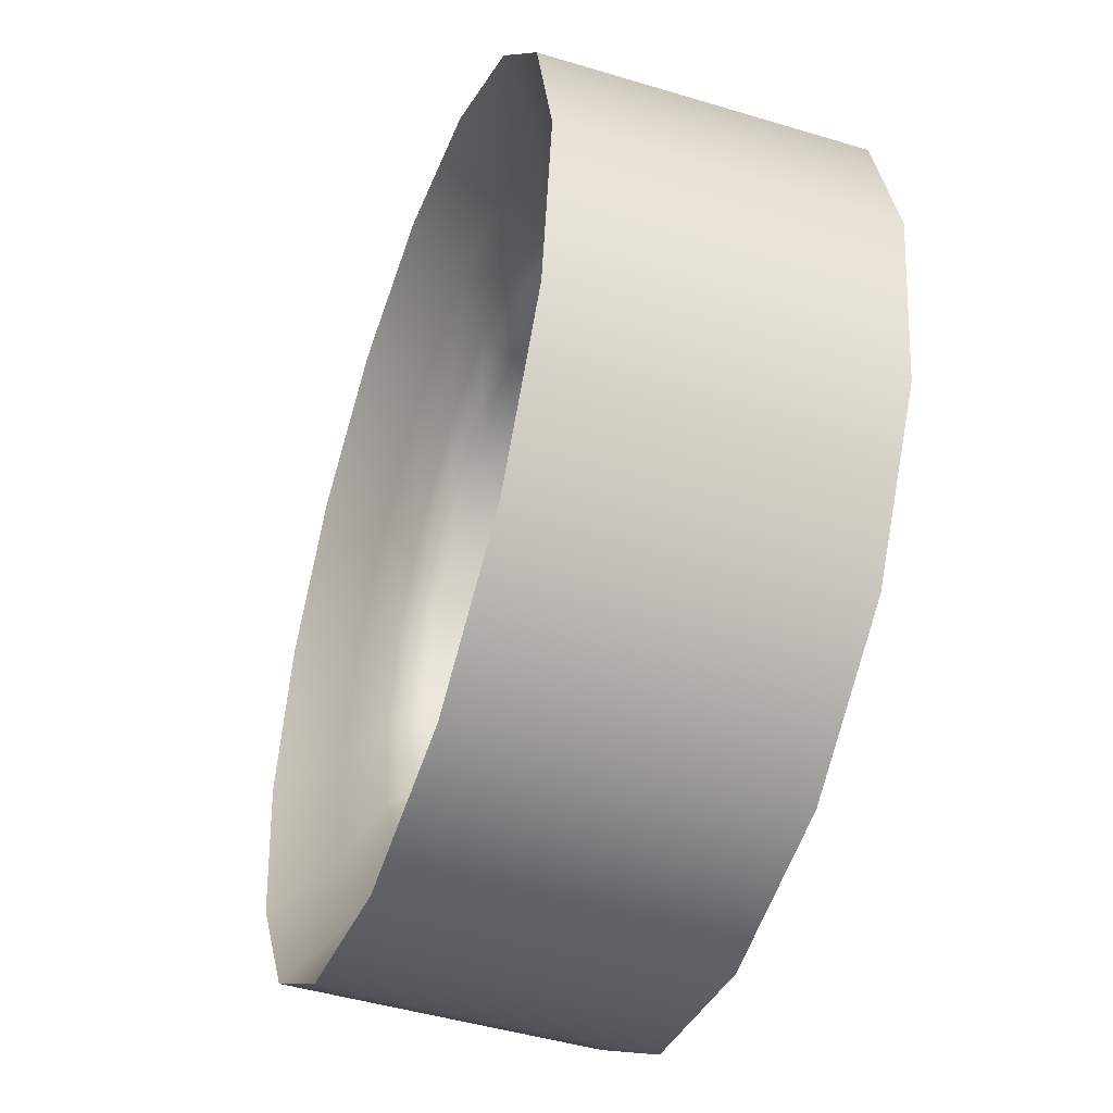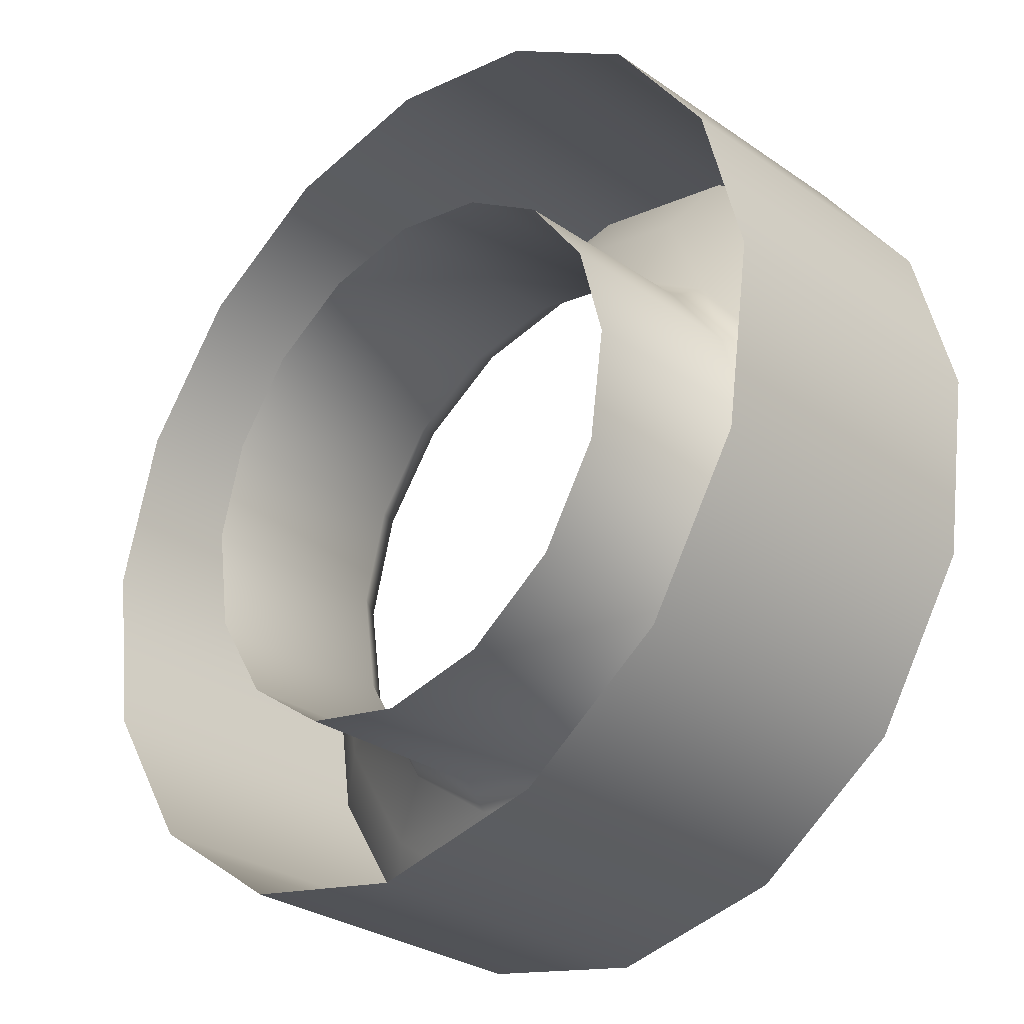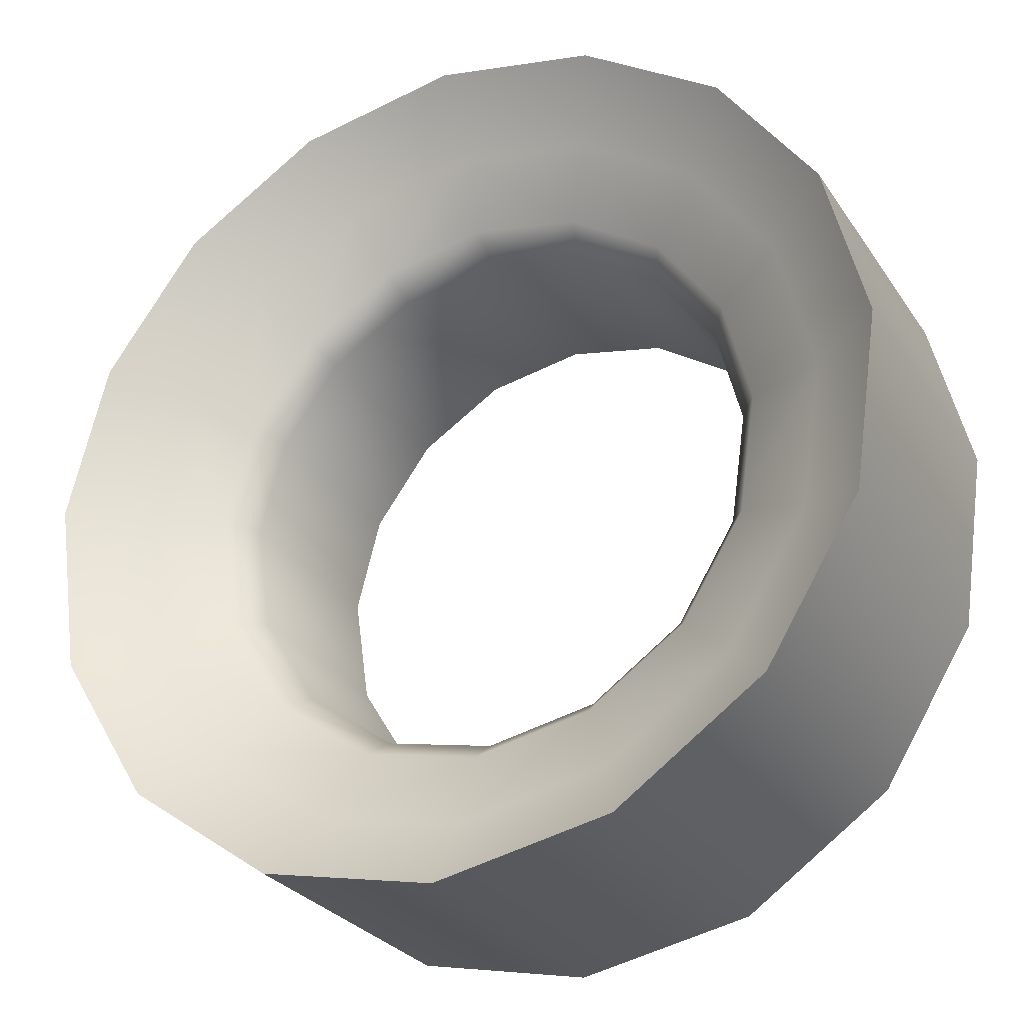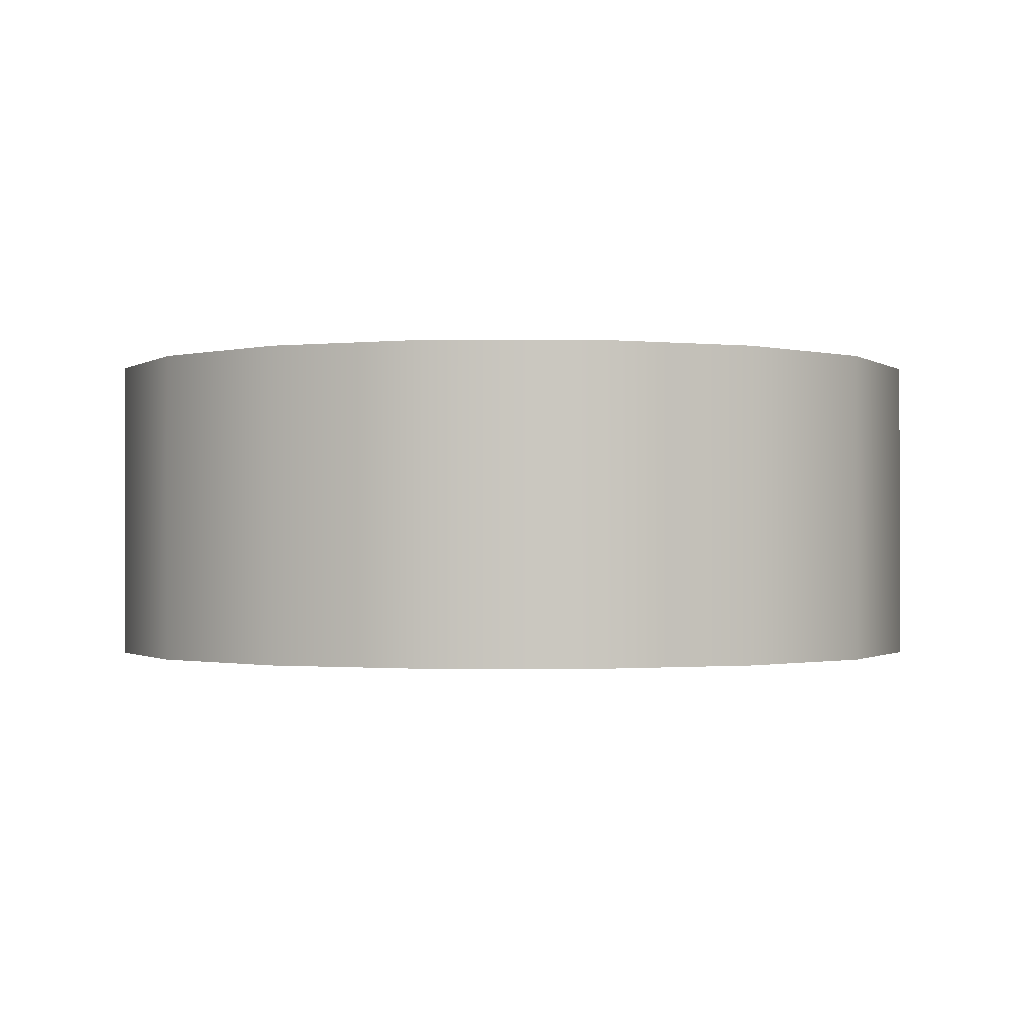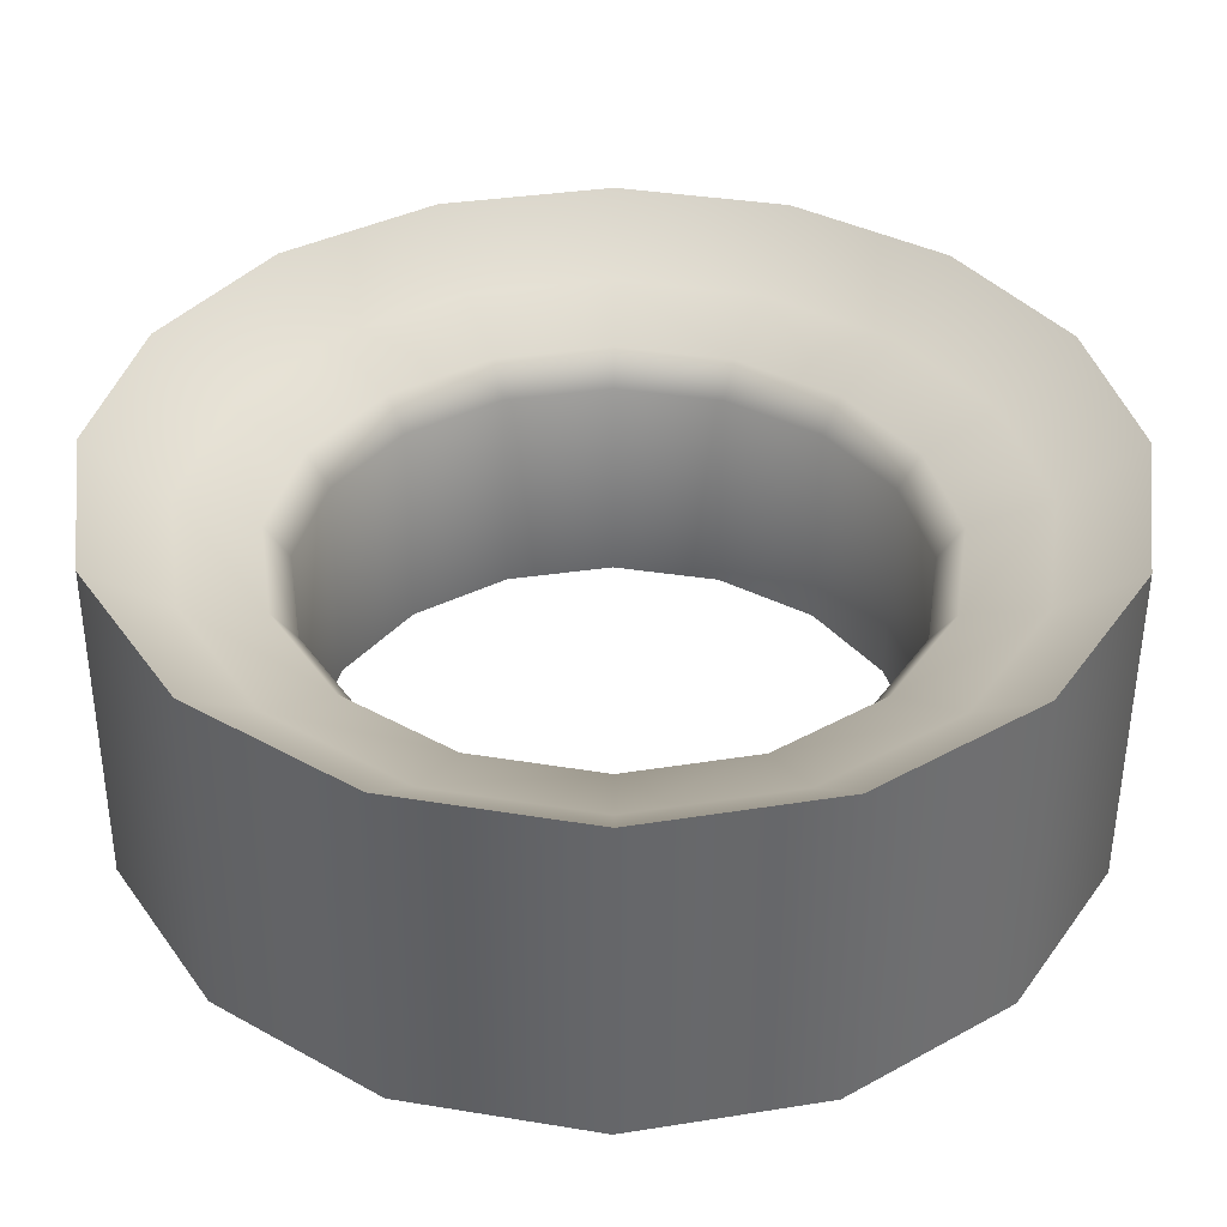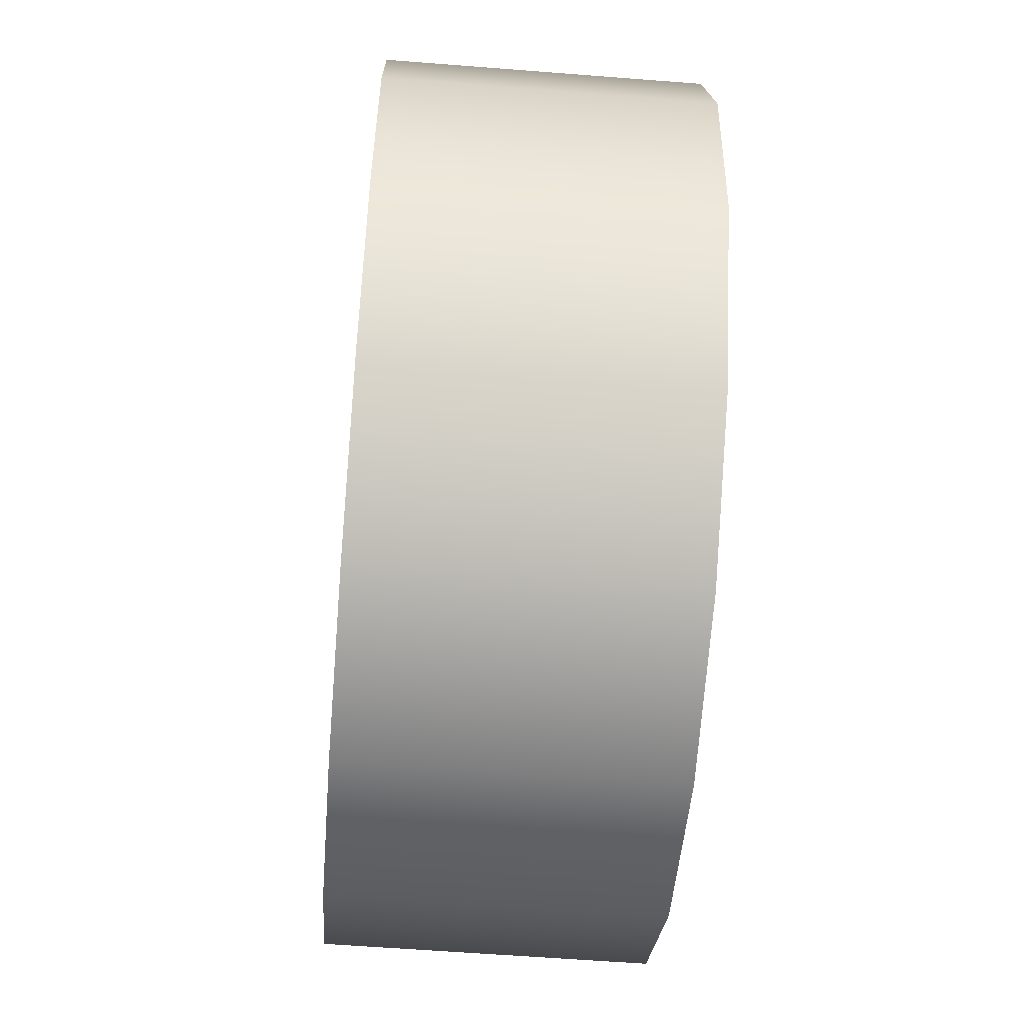
<metadata>
{"format":"obj","ext":"obj","renderer":"f3d","projection":"perspective","resolution":1024,"background":"white","views":[{"elev":-45.8,"azim":70.8,"up":"+Y"},{"elev":-29.8,"azim":-135.2,"up":"+Y"},{"elev":-27.6,"azim":26.7,"up":"+Y"},{"elev":-1.0,"azim":-147.6,"up":"+Z"},{"elev":-51.9,"azim":-0.2,"up":"+Y"},{"elev":-59.5,"azim":85.4,"up":"+Y"}]}
</metadata>
<code>
v -0.9531 0.6789 0.6701
v 0 0.4813 0.6701
v 0 0.9625 0.5042
v -0.7619 1.12 0.5042
v -1.667 2.281 -1.025
v -1.767 2.993 -1.025
v -1.767 2.993 0.3026
v -1.667 2.281 0.3026
v -2.169 3.903 0.6701
v -2.393 3.033 0.6701
v -1.913 3.002 0.5041
v -1.733 3.697 0.504
v -2.71 1.907 1.025
v -2.257 2.069 0.6701
v -2.873 3.064 1.025
v -2.71 1.907 -1.025
v -2.873 3.064 -1.025
v -0.6514 4.526 -1.025
v 0 4.65 -1.025
v 0 4.65 0.3026
v -0.6514 4.526 0.3026
v -1.059 5.557 1.025
v -0.882 5.109 0.6701
v 0 5.277 0.6701
v 0 5.759 1.025
v -1.059 5.557 -1.025
v 0 5.759 -1.025
v 0.9532 0.6789 0.6701
v 0.7619 1.12 0.5042
v 1.767 2.993 -1.025
v 1.667 2.281 -1.025
v 1.667 2.281 0.3026
v 1.767 2.993 0.3026
v 2.393 3.033 0.6701
v 2.169 3.903 0.6701
v 1.733 3.697 0.504
v 1.913 3.002 0.5041
v 2.257 2.069 0.6701
v 2.71 1.907 1.025
v 2.873 3.064 1.025
v 2.71 1.907 -1.025
v 2.873 3.064 -1.025
v 0.6514 4.526 -1.025
v 0.6514 4.526 0.3026
v 0.882 5.109 0.6701
v 1.059 5.557 1.025
v 1.059 5.557 -1.025
v -1.749 1.239 0.6701
v -1.398 1.568 0.5042
v -1.804 2.232 0.5042
v -0.7039 1.254 -1.025
v -1.292 1.668 -1.025
v -1.292 1.668 0.3026
v -0.7039 1.254 0.3026
v -1.64 4.629 0.6701
v -1.311 4.277 0.504
v -0.7048 4.661 0.504
v -1.144 0.2372 1.025
v -2.1 0.9098 1.025
v -1.144 0.2372 -1.025
v -2.1 0.9098 -1.025
v -1.602 3.635 -1.025
v -1.211 4.171 -1.025
v -1.211 4.171 0.3026
v -1.602 3.635 0.3026
v -2.604 4.108 1.025
v -1.97 4.98 1.025
v -2.604 4.108 -1.025
v -1.97 4.98 -1.025
v 1.804 2.232 0.5042
v 1.398 1.568 0.5042
v 1.749 1.239 0.6701
v 0.7039 1.254 -1.025
v 0.7039 1.254 0.3026
v 1.292 1.668 0.3026
v 1.292 1.668 -1.025
v 0.7048 4.661 0.504
v 1.311 4.277 0.504
v 1.64 4.629 0.6701
v 1.144 0.2372 1.025
v 2.1 0.9098 1.025
v 1.144 0.2372 -1.025
v 2.1 0.9098 -1.025
v 1.602 3.635 -1.025
v 1.602 3.635 0.3026
v 1.211 4.171 0.3026
v 1.211 4.171 -1.025
v 2.604 4.108 1.025
v 1.97 4.98 1.025
v 2.604 4.108 -1.025
v 1.97 4.98 -1.025
v 0 1.108 -1.025
v 0 1.108 0.3026
v 0 4.796 0.504
v 0 0 1.025
v 0 0 -1.025
f 1 2 3
f 1 3 4
f 5 6 7
f 5 7 8
f 9 10 11
f 9 11 12
f 13 14 10
f 13 10 15
f 16 13 15
f 16 15 17
f 18 19 20
f 18 20 21
f 22 23 24
f 22 24 25
f 26 22 25
f 26 25 27
f 2 28 29
f 2 29 3
f 30 31 32
f 30 32 33
f 34 35 36
f 34 36 37
f 34 38 39
f 34 39 40
f 40 39 41
f 40 41 42
f 19 43 44
f 19 44 20
f 24 45 46
f 24 46 25
f 25 46 47
f 25 47 27
f 14 48 49
f 14 49 50
f 51 52 53
f 51 53 54
f 23 55 56
f 23 56 57
f 58 1 48
f 58 48 59
f 60 58 59
f 60 59 61
f 62 63 64
f 62 64 65
f 66 9 55
f 66 55 67
f 68 66 67
f 68 67 69
f 38 70 71
f 38 71 72
f 73 74 75
f 73 75 76
f 45 77 78
f 45 78 79
f 28 80 81
f 28 81 72
f 80 82 83
f 80 83 81
f 84 85 86
f 84 86 87
f 35 88 89
f 35 89 79
f 88 90 91
f 88 91 89
f 48 1 4
f 48 4 49
f 52 5 8
f 52 8 53
f 55 9 12
f 55 12 56
f 59 48 14
f 59 14 13
f 61 59 13
f 61 13 16
f 63 18 21
f 63 21 64
f 67 55 23
f 67 23 22
f 69 67 22
f 69 22 26
f 72 71 29
f 72 29 28
f 76 75 32
f 76 32 31
f 79 78 36
f 79 36 35
f 72 81 39
f 72 39 38
f 81 83 41
f 81 41 39
f 87 86 44
f 87 44 43
f 79 89 46
f 79 46 45
f 89 91 47
f 89 47 46
f 10 14 50
f 10 50 11
f 92 51 54
f 92 54 93
f 24 23 57
f 24 57 94
f 95 2 1
f 95 1 58
f 96 95 58
f 96 58 60
f 6 62 65
f 6 65 7
f 15 10 9
f 15 9 66
f 17 15 66
f 17 66 68
f 34 37 70
f 34 70 38
f 92 93 74
f 92 74 73
f 24 94 77
f 24 77 45
f 2 95 80
f 2 80 28
f 95 96 82
f 95 82 80
f 30 33 85
f 30 85 84
f 34 40 88
f 34 88 35
f 40 42 90
f 40 90 88
f 11 50 8
f 11 8 7
f 94 57 21
f 94 21 20
f 70 37 33
f 70 33 32
f 77 94 20
f 77 20 44
f 49 4 54
f 49 54 53
f 56 12 65
f 56 65 64
f 29 71 75
f 29 75 74
f 36 78 86
f 36 86 85
f 50 49 53
f 50 53 8
f 57 56 64
f 57 64 21
f 71 70 32
f 71 32 75
f 78 77 44
f 78 44 86
f 4 3 93
f 4 93 54
f 12 11 7
f 12 7 65
f 3 29 74
f 3 74 93
f 37 36 85
f 37 85 33

</code>
